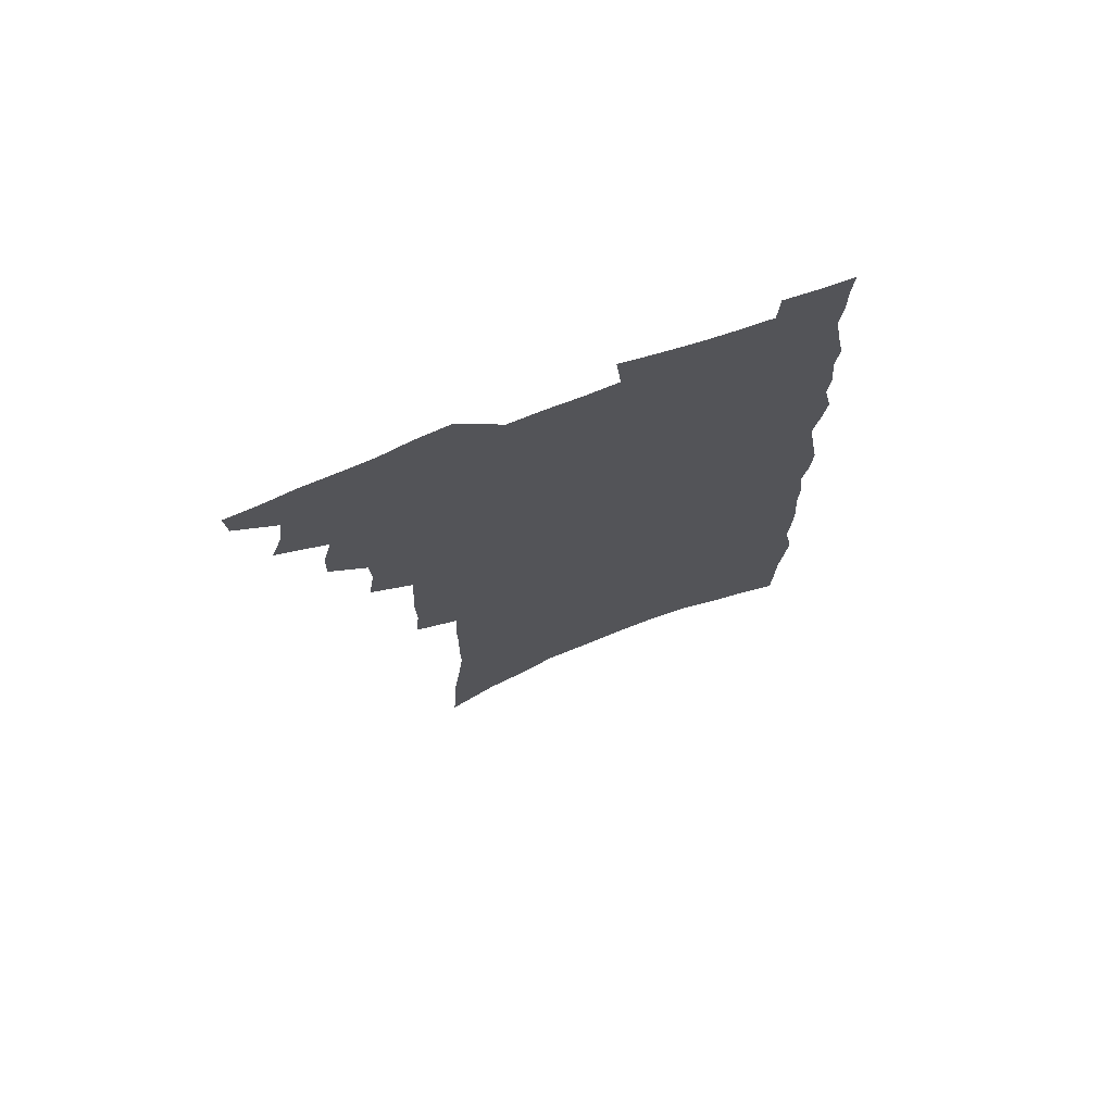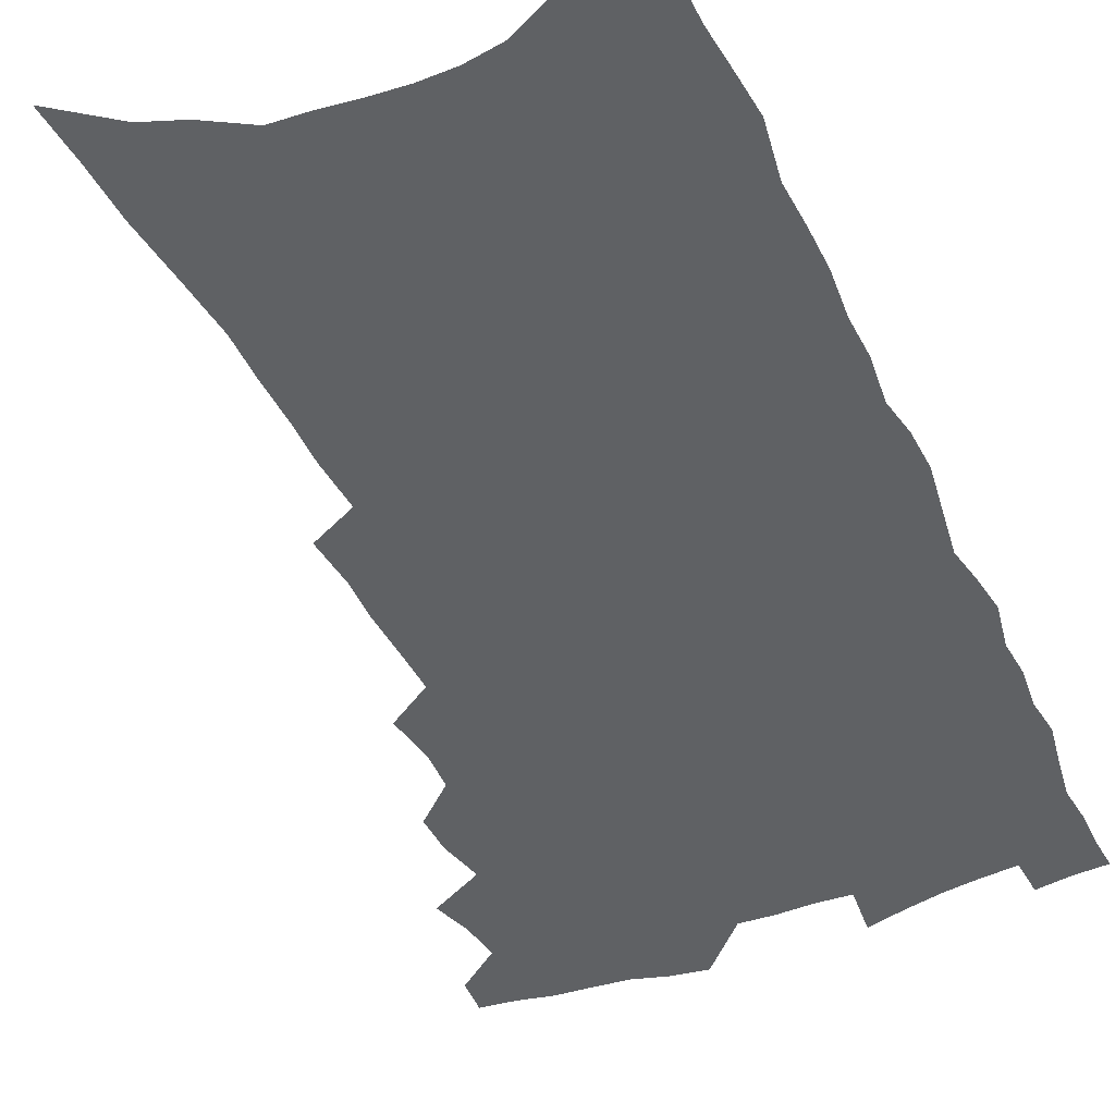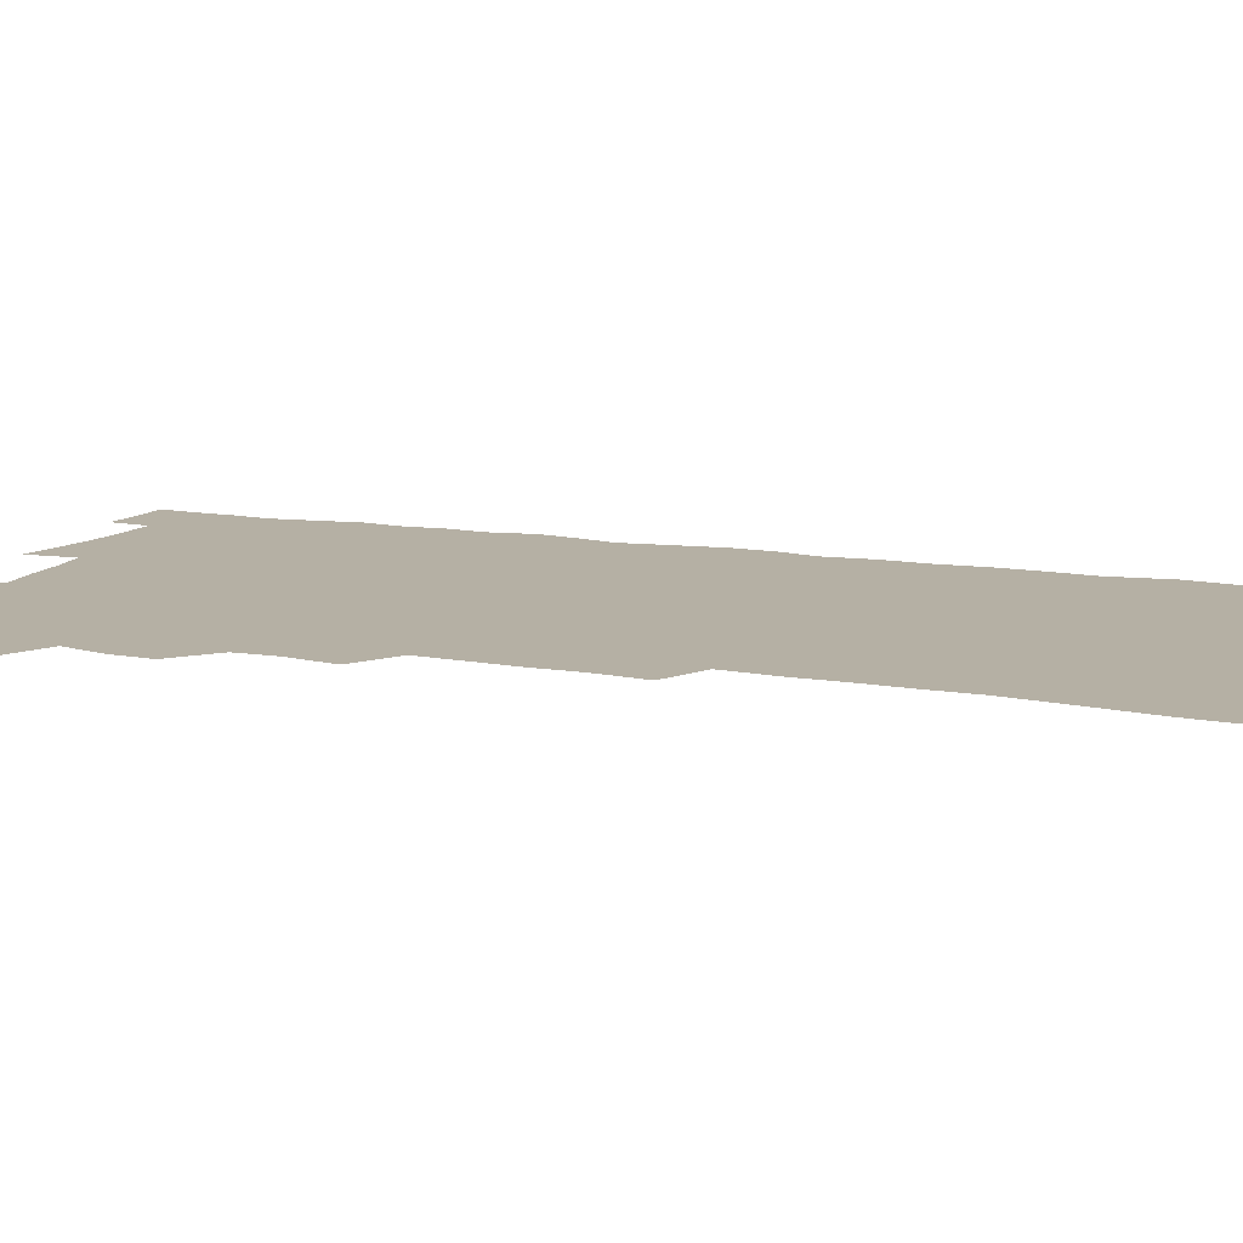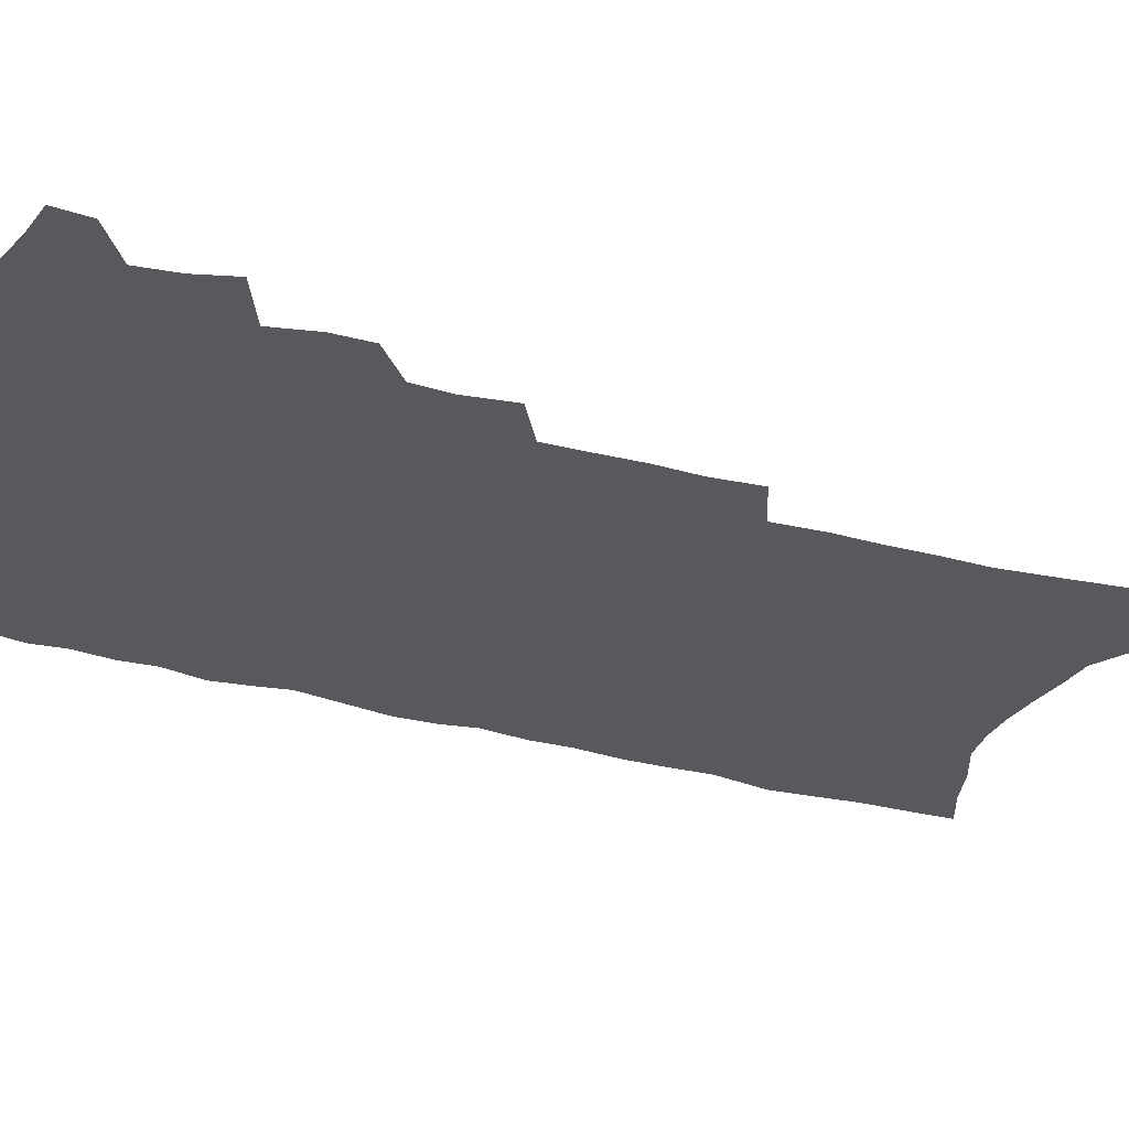
<metadata>
{"format":"obj","ext":"obj","renderer":"f3d","projection":"perspective","resolution":1024,"background":"white","views":[{"elev":74.0,"azim":-20.5,"up":"+Y"},{"elev":-45.9,"azim":25.1,"up":"+Z"},{"elev":11.6,"azim":-66.8,"up":"+Z"},{"elev":-29.4,"azim":-112.5,"up":"+Z"}]}
</metadata>
<code>
v 492.8 525.8 0
v 491.8 538.9 0
v 502.5 485.2 0
v 506.9 499.6 0
v 508.8 513.9 0
v 507.8 527 0
v 505.3 540.7 0
v 518.1 444.6 0
v 518.4 459 0
v 522.1 475.3 0
v 525.2 489.7 0
v 522.7 501.9 0
v 523.5 515.3 0
v 521.8 528.2 0
v 518.1 543.7 0
v 530.6 399.4 0
v 533.3 417.8 0
v 532.6 431.9 0
v 536.4 449 0
v 536.8 463.2 0
v 536.5 476.6 0
v 537.4 490.3 0
v 537.7 503.6 0
v 537.1 516.4 0
v 535.5 529.1 0
v 531.7 545 0
v 544.7 320.9 0
v 546.3 339.7 0
v 545.8 355.6 0
v 546.6 372.6 0
v 547.1 389.1 0
v 547.6 405.1 0
v 548.4 420.9 0
v 551.8 438.3 0
v 550.5 450.9 0
v 551.9 465.3 0
v 552.5 479 0
v 551 491.6 0
v 551.2 504.7 0
v 550.2 517.7 0
v 548.3 531 0
v 545.1 546.6 0
v 553.4 152.8 0
v 555.2 174.4 0
v 556.1 195.2 0
v 558.8 219 0
v 561 241.1 0
v 560.8 258.7 0
v 561.2 276.7 0
v 560.9 293.6 0
v 562.1 312.9 0
v 562.9 331 0
v 562.5 346.7 0
v 562.7 362.9 0
v 562.8 378.6 0
v 563.1 394.3 0
v 564.2 410.4 0
v 564.7 425.5 0
v 564.8 439.5 0
v 566.8 454.6 0
v 565.7 467 0
v 566.2 480.4 0
v 567 493.2 0
v 565 506.1 0
v 563.3 519.5 0
v 561.4 533.4 0
v 558 550.7 0
v 573.9 168.4 0
v 571.9 184.5 0
v 576.1 212 0
v 577 232.2 0
v 577.5 250.9 0
v 577.8 268.9 0
v 576.8 284.5 0
v 575.8 300.2 0
v 577.9 320.7 0
v 578 337.2 0
v 578 352.7 0
v 578.4 368.7 0
v 577.5 382.7 0
v 578.6 399.2 0
v 577.9 412.6 0
v 579.2 428.2 0
v 578.9 441.6 0
v 579.5 455.5 0
v 579.5 468.6 0
v 579.8 481.7 0
v 579.1 494.3 0
v 579.1 506.7 0
v 577.4 519.8 0
v 575.3 534.3 0
v 571.3 552.9 0
v 587.9 174 0
v 590.8 200.4 0
v 592.3 222.6 0
v 591.6 238.9 0
v 593 259.9 0
v 592 274.7 0
v 591 289.9 0
v 591.7 308.6 0
v 591.2 324.1 0
v 590.6 338.8 0
v 592.6 358 0
v 592 371.7 0
v 591.5 386.1 0
v 591.8 401.3 0
v 592.4 415.9 0
v 592.8 430.3 0
v 592.3 443.2 0
v 592.5 456.6 0
v 593.4 470.4 0
v 592.9 482.5 0
v 592.3 495 0
v 591.7 507.7 0
v 590.4 521.2 0
v 589.2 534.6 0
v 603.9 183.6 0
v 604.9 205.6 0
v 605.3 225.3 0
v 605.4 243.6 0
v 605.4 260.9 0
v 604.8 276.6 0
v 604.6 294 0
v 604.6 310.8 0
v 604.7 328 0
v 605.3 345.4 0
v 604.8 357.6 0
v 604.9 374 0
v 604.9 389 0
v 605.6 404.7 0
v 605.2 417 0
v 605.5 431.3 0
v 605.3 444.4 0
v 605.3 457.4 0
v 605.5 470.3 0
v 605.5 483 0
v 605.6 495.5 0
v 604.8 508.2 0
v 603.5 521.9 0
v 602.5 535.6 0
v 617.5 184.8 0
v 618.5 210.4 0
v 618.6 229.3 0
v 618.3 245.6 0
v 618.3 263.7 0
v 617.8 279.3 0
v 617.4 295 0
v 617.6 313.5 0
v 617.7 331.2 0
v 617.6 346.3 0
v 617.4 359.6 0
v 617.5 375.2 0
v 617.4 389.6 0
v 617.6 404.4 0
v 617.5 416.8 0
v 617.9 432.3 0
v 617.8 444.9 0
v 618.1 458.4 0
v 618.2 471 0
v 618 483.2 0
v 618 495.8 0
v 618 508.2 0
v 617.8 520.8 0
v 616.2 535.6 0
v 631.2 186.8 0
v 631.4 210.4 0
v 631.4 230 0
v 631.2 247.6 0
v 631 265.1 0
v 630.7 280.8 0
v 630.5 298.2 0
v 630.2 314.3 0
v 630.2 330.8 0
v 630 346 0
v 630 360.7 0
v 629.9 375.3 0
v 630 390.7 0
v 630 404.2 0
v 630 418.1 0
v 630.2 432.6 0
v 630.2 445.2 0
v 630.3 458.4 0
v 630.5 470.9 0
v 630.5 483.3 0
v 630.6 495.9 0
v 630.6 508.2 0
v 630.5 520.7 0
v 629.3 536.7 0
v 627.4 554.7 0
v 644.7 188.2 0
v 644.4 211.8 0
v 644.1 230.2 0
v 644.1 246 0
v 643.7 264.7 0
v 643.5 281.5 0
v 643.2 297.9 0
v 642.7 315.6 0
v 642.6 330.8 0
v 642.6 345.1 0
v 642.6 359.7 0
v 642.4 375.9 0
v 642.4 390.3 0
v 642.4 404.2 0
v 642.4 418.1 0
v 642.4 432.2 0
v 642.6 445.1 0
v 642.6 458.2 0
v 642.9 470.8 0
v 643.1 483.8 0
v 643.2 496 0
v 643.2 508.2 0
v 643.3 521.1 0
v 643.2 535.2 0
v 642.3 551.1 0
v 658.3 188.4 0
v 657.6 210 0
v 657.2 227.8 0
v 656.8 245.4 0
v 658.6 258.2 0
v 656.5 279.6 0
v 656.2 296.4 0
v 655.7 312.9 0
v 655.2 329.8 0
v 655.1 345 0
v 655.1 359.7 0
v 654.9 374.8 0
v 654.9 389.2 0
v 655.1 402.8 0
v 655 417.1 0
v 655.3 430.5 0
v 655.1 444.2 0
v 655.6 456.9 0
v 655.4 470.4 0
v 655.5 483.2 0
v 655.5 495.8 0
v 656 508.3 0
v 656.2 521 0
v 656.7 533.7 0
v 656.7 548.2 0
v 672.1 186.5 0
v 671.5 206.2 0
v 670.3 226.8 0
v 671.2 241.4 0
v 670.9 258.3 0
v 668.8 280.6 0
v 669.2 294.9 0
v 668.1 313.1 0
v 667.7 328.7 0
v 667.9 343.4 0
v 668.2 357.6 0
v 667.4 373.7 0
v 667.9 387.2 0
v 668 401.2 0
v 669 414.1 0
v 668.6 428.3 0
v 667.9 443 0
v 668.3 456 0
v 668.3 469.3 0
v 667.7 483.1 0
v 668.2 495.4 0
v 668.6 507.8 0
v 669.2 520.6 0
v 669.6 533.5 0
v 670.3 546.6 0
v 687.7 179.3 0
v 686.3 200.5 0
v 683.9 223.2 0
v 684.8 238.8 0
v 683.9 257.4 0
v 684.2 273.8 0
v 682.6 292.2 0
v 682.7 307.6 0
v 680.6 326.1 0
v 682.2 339.3 0
v 681.9 354.5 0
v 682.5 368.7 0
v 681.5 384.3 0
v 681.8 398.4 0
v 682.3 412.1 0
v 681.5 427 0
v 682.2 440.1 0
v 681.7 454.3 0
v 681.7 467.8 0
v 681.1 481.5 0
v 681.6 494.2 0
v 681.6 507.3 0
v 682.1 520 0
v 682.6 532.6 0
v 683.3 545.7 0
v 684 559.8 0
v 702.5 174.8 0
v 701.5 194.8 0
v 701.7 212.7 0
v 701.2 230.9 0
v 699 251.3 0
v 699.3 267.8 0
v 698.8 284.8 0
v 697.7 302.1 0
v 698.2 317.5 0
v 697.7 333.4 0
v 697.6 348.6 0
v 699 362.5 0
v 698.1 378.3 0
v 696.9 394 0
v 696.8 408.7 0
v 695.9 423.8 0
v 695.3 438.1 0
v 697 451 0
v 696.5 465.1 0
v 694.3 480.1 0
v 695.8 492.6 0
v 695.4 506.1 0
v 695 519.4 0
v 695.2 531.9 0
v 696.5 545.1 0
v 697.3 558 0
v 718.5 167.6 0
v 719 185.2 0
v 719.1 203.2 0
v 720.5 219.3 0
v 721.8 235.7 0
v 718.1 257.3 0
v 718.8 273.2 0
v 718.9 289.6 0
v 717.2 307.5 0
v 717.6 323 0
v 715.5 340.6 0
v 717.8 354.1 0
v 718.3 369.1 0
v 715.5 386.5 0
v 712.8 403.8 0
v 715.1 417 0
v 716.8 430.6 0
v 713.6 447 0
v 714.4 460.5 0
v 712.7 475.4 0
v 714.1 488.5 0
v 711.3 503.6 0
v 708.8 518.7 0
v 709.9 531.6 0
v 709.7 544.6 0
v 710.4 557.6 0
f 5 6 1
f 1 6 2
f 6 7 2
f 10 11 3
f 3 11 4
f 11 12 4
f 4 12 5
f 12 13 5
f 5 13 6
f 13 14 6
f 6 14 7
f 14 15 7
f 18 19 8
f 8 19 9
f 19 20 9
f 9 20 10
f 20 21 10
f 10 21 11
f 21 22 11
f 11 22 12
f 22 23 12
f 12 23 13
f 23 24 13
f 13 24 14
f 24 25 14
f 14 25 15
f 25 26 15
f 31 32 16
f 16 32 17
f 32 33 17
f 17 33 18
f 33 34 18
f 18 34 19
f 34 35 19
f 19 35 20
f 35 36 20
f 20 36 21
f 36 37 21
f 21 37 22
f 37 38 22
f 22 38 23
f 38 39 23
f 23 39 24
f 39 40 24
f 24 40 25
f 40 41 25
f 25 41 26
f 41 42 26
f 51 52 27
f 27 52 28
f 52 53 28
f 28 53 29
f 53 54 29
f 29 54 30
f 54 55 30
f 30 55 31
f 55 56 31
f 31 56 32
f 56 57 32
f 32 57 33
f 57 58 33
f 33 58 34
f 58 59 34
f 34 59 35
f 59 60 35
f 35 60 36
f 60 61 36
f 36 61 37
f 61 62 37
f 37 62 38
f 62 63 38
f 38 63 39
f 63 64 39
f 39 64 40
f 64 65 40
f 40 65 41
f 65 66 41
f 41 66 42
f 66 67 42
f 43 68 44
f 68 69 44
f 44 69 45
f 69 70 45
f 45 70 46
f 70 71 46
f 46 71 47
f 71 72 47
f 47 72 48
f 72 73 48
f 48 73 49
f 73 74 49
f 49 74 50
f 74 75 50
f 50 75 51
f 75 76 51
f 51 76 52
f 76 77 52
f 52 77 53
f 77 78 53
f 53 78 54
f 78 79 54
f 54 79 55
f 79 80 55
f 55 80 56
f 80 81 56
f 56 81 57
f 81 82 57
f 57 82 58
f 82 83 58
f 58 83 59
f 83 84 59
f 59 84 60
f 84 85 60
f 60 85 61
f 85 86 61
f 61 86 62
f 86 87 62
f 62 87 63
f 87 88 63
f 63 88 64
f 88 89 64
f 64 89 65
f 89 90 65
f 65 90 66
f 90 91 66
f 66 91 67
f 91 92 67
f 68 93 69
f 93 94 69
f 69 94 70
f 94 95 70
f 70 95 71
f 95 96 71
f 71 96 72
f 96 97 72
f 72 97 73
f 97 98 73
f 73 98 74
f 98 99 74
f 74 99 75
f 99 100 75
f 75 100 76
f 100 101 76
f 76 101 77
f 101 102 77
f 77 102 78
f 102 103 78
f 78 103 79
f 103 104 79
f 79 104 80
f 104 105 80
f 80 105 81
f 105 106 81
f 81 106 82
f 106 107 82
f 82 107 83
f 107 108 83
f 83 108 84
f 108 109 84
f 84 109 85
f 109 110 85
f 85 110 86
f 110 111 86
f 86 111 87
f 111 112 87
f 87 112 88
f 112 113 88
f 88 113 89
f 113 114 89
f 89 114 90
f 114 115 90
f 90 115 91
f 115 116 91
f 91 116 92
f 93 117 94
f 117 118 94
f 94 118 95
f 118 119 95
f 95 119 96
f 119 120 96
f 96 120 97
f 120 121 97
f 97 121 98
f 121 122 98
f 98 122 99
f 122 123 99
f 99 123 100
f 123 124 100
f 100 124 101
f 124 125 101
f 101 125 102
f 125 126 102
f 102 126 103
f 126 127 103
f 103 127 104
f 127 128 104
f 104 128 105
f 128 129 105
f 105 129 106
f 129 130 106
f 106 130 107
f 130 131 107
f 107 131 108
f 131 132 108
f 108 132 109
f 132 133 109
f 109 133 110
f 133 134 110
f 110 134 111
f 134 135 111
f 111 135 112
f 135 136 112
f 112 136 113
f 136 137 113
f 113 137 114
f 137 138 114
f 114 138 115
f 138 139 115
f 115 139 116
f 139 140 116
f 117 141 118
f 141 142 118
f 118 142 119
f 142 143 119
f 119 143 120
f 143 144 120
f 120 144 121
f 144 145 121
f 121 145 122
f 145 146 122
f 122 146 123
f 146 147 123
f 123 147 124
f 147 148 124
f 124 148 125
f 148 149 125
f 125 149 126
f 149 150 126
f 126 150 127
f 150 151 127
f 127 151 128
f 151 152 128
f 128 152 129
f 152 153 129
f 129 153 130
f 153 154 130
f 130 154 131
f 154 155 131
f 131 155 132
f 155 156 132
f 132 156 133
f 156 157 133
f 133 157 134
f 157 158 134
f 134 158 135
f 158 159 135
f 135 159 136
f 159 160 136
f 136 160 137
f 160 161 137
f 137 161 138
f 161 162 138
f 138 162 139
f 162 163 139
f 139 163 140
f 163 164 140
f 141 165 142
f 165 166 142
f 142 166 143
f 166 167 143
f 143 167 144
f 167 168 144
f 144 168 145
f 168 169 145
f 145 169 146
f 169 170 146
f 146 170 147
f 170 171 147
f 147 171 148
f 171 172 148
f 148 172 149
f 172 173 149
f 149 173 150
f 173 174 150
f 150 174 151
f 174 175 151
f 151 175 152
f 175 176 152
f 152 176 153
f 176 177 153
f 153 177 154
f 177 178 154
f 154 178 155
f 178 179 155
f 155 179 156
f 179 180 156
f 156 180 157
f 180 181 157
f 157 181 158
f 181 182 158
f 158 182 159
f 182 183 159
f 159 183 160
f 183 184 160
f 160 184 161
f 184 185 161
f 161 185 162
f 185 186 162
f 162 186 163
f 186 187 163
f 163 187 164
f 187 188 164
f 165 190 166
f 190 191 166
f 166 191 167
f 191 192 167
f 167 192 168
f 192 193 168
f 168 193 169
f 193 194 169
f 169 194 170
f 194 195 170
f 170 195 171
f 195 196 171
f 171 196 172
f 196 197 172
f 172 197 173
f 197 198 173
f 173 198 174
f 198 199 174
f 174 199 175
f 199 200 175
f 175 200 176
f 200 201 176
f 176 201 177
f 201 202 177
f 177 202 178
f 202 203 178
f 178 203 179
f 203 204 179
f 179 204 180
f 204 205 180
f 180 205 181
f 205 206 181
f 181 206 182
f 206 207 182
f 182 207 183
f 207 208 183
f 183 208 184
f 208 209 184
f 184 209 185
f 209 210 185
f 185 210 186
f 210 211 186
f 186 211 187
f 211 212 187
f 187 212 188
f 212 213 188
f 188 213 189
f 213 214 189
f 190 215 191
f 215 216 191
f 191 216 192
f 216 217 192
f 192 217 193
f 217 218 193
f 193 218 194
f 218 219 194
f 194 219 195
f 219 220 195
f 195 220 196
f 220 221 196
f 196 221 197
f 221 222 197
f 197 222 198
f 222 223 198
f 198 223 199
f 223 224 199
f 199 224 200
f 224 225 200
f 200 225 201
f 225 226 201
f 201 226 202
f 226 227 202
f 202 227 203
f 227 228 203
f 203 228 204
f 228 229 204
f 204 229 205
f 229 230 205
f 205 230 206
f 230 231 206
f 206 231 207
f 231 232 207
f 207 232 208
f 232 233 208
f 208 233 209
f 233 234 209
f 209 234 210
f 234 235 210
f 210 235 211
f 235 236 211
f 211 236 212
f 236 237 212
f 212 237 213
f 237 238 213
f 213 238 214
f 238 239 214
f 215 240 216
f 240 241 216
f 216 241 217
f 241 242 217
f 217 242 218
f 242 243 218
f 218 243 219
f 243 244 219
f 219 244 220
f 244 245 220
f 220 245 221
f 245 246 221
f 221 246 222
f 246 247 222
f 222 247 223
f 247 248 223
f 223 248 224
f 248 249 224
f 224 249 225
f 249 250 225
f 225 250 226
f 250 251 226
f 226 251 227
f 251 252 227
f 227 252 228
f 252 253 228
f 228 253 229
f 253 254 229
f 229 254 230
f 254 255 230
f 230 255 231
f 255 256 231
f 231 256 232
f 256 257 232
f 232 257 233
f 257 258 233
f 233 258 234
f 258 259 234
f 234 259 235
f 259 260 235
f 235 260 236
f 260 261 236
f 236 261 237
f 261 262 237
f 237 262 238
f 262 263 238
f 238 263 239
f 263 264 239
f 240 265 241
f 265 266 241
f 241 266 242
f 266 267 242
f 242 267 243
f 267 268 243
f 243 268 244
f 268 269 244
f 244 269 245
f 269 270 245
f 245 270 246
f 270 271 246
f 246 271 247
f 271 272 247
f 247 272 248
f 272 273 248
f 248 273 249
f 273 274 249
f 249 274 250
f 274 275 250
f 250 275 251
f 275 276 251
f 251 276 252
f 276 277 252
f 252 277 253
f 277 278 253
f 253 278 254
f 278 279 254
f 254 279 255
f 279 280 255
f 255 280 256
f 280 281 256
f 256 281 257
f 281 282 257
f 257 282 258
f 282 283 258
f 258 283 259
f 283 284 259
f 259 284 260
f 284 285 260
f 260 285 261
f 285 286 261
f 261 286 262
f 286 287 262
f 262 287 263
f 287 288 263
f 263 288 264
f 288 289 264
f 265 291 266
f 291 292 266
f 266 292 267
f 292 293 267
f 267 293 268
f 293 294 268
f 268 294 269
f 294 295 269
f 269 295 270
f 295 296 270
f 270 296 271
f 296 297 271
f 271 297 272
f 297 298 272
f 272 298 273
f 298 299 273
f 273 299 274
f 299 300 274
f 274 300 275
f 300 301 275
f 275 301 276
f 301 302 276
f 276 302 277
f 302 303 277
f 277 303 278
f 303 304 278
f 278 304 279
f 304 305 279
f 279 305 280
f 305 306 280
f 280 306 281
f 306 307 281
f 281 307 282
f 307 308 282
f 282 308 283
f 308 309 283
f 283 309 284
f 309 310 284
f 284 310 285
f 310 311 285
f 285 311 286
f 311 312 286
f 286 312 287
f 312 313 287
f 287 313 288
f 313 314 288
f 288 314 289
f 314 315 289
f 289 315 290
f 315 316 290
f 291 317 292
f 317 318 292
f 292 318 293
f 318 319 293
f 293 319 294
f 319 320 294
f 294 320 295
f 320 321 295
f 295 321 296
f 321 322 296
f 296 322 297
f 322 323 297
f 297 323 298
f 323 324 298
f 298 324 299
f 324 325 299
f 299 325 300
f 325 326 300
f 300 326 301
f 326 327 301
f 301 327 302
f 327 328 302
f 302 328 303
f 328 329 303
f 303 329 304
f 329 330 304
f 304 330 305
f 330 331 305
f 305 331 306
f 331 332 306
f 306 332 307
f 332 333 307
f 307 333 308
f 333 334 308
f 308 334 309
f 334 335 309
f 309 335 310
f 335 336 310
f 310 336 311
f 336 337 311
f 311 337 312
f 337 338 312
f 312 338 313
f 338 339 313
f 313 339 314
f 339 340 314
f 314 340 315
f 340 341 315
f 315 341 316
f 341 342 316

</code>
